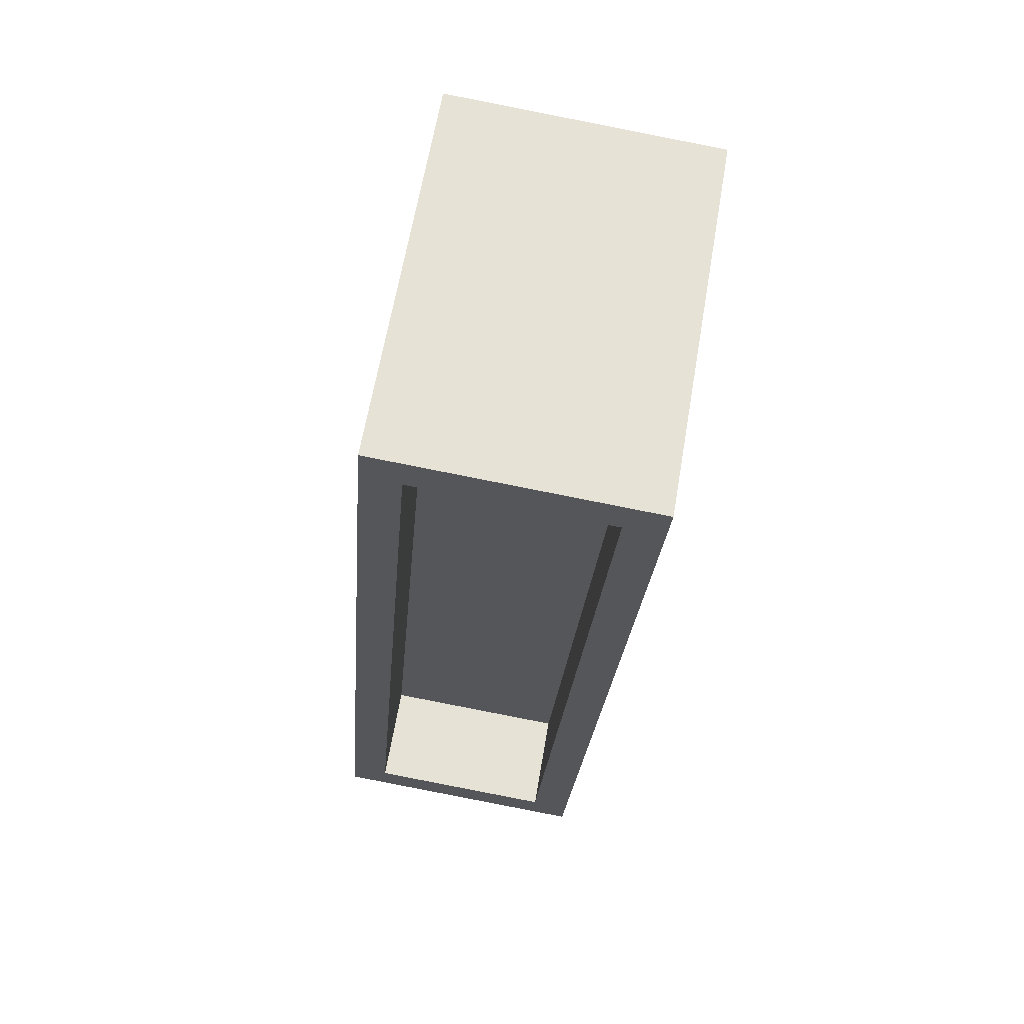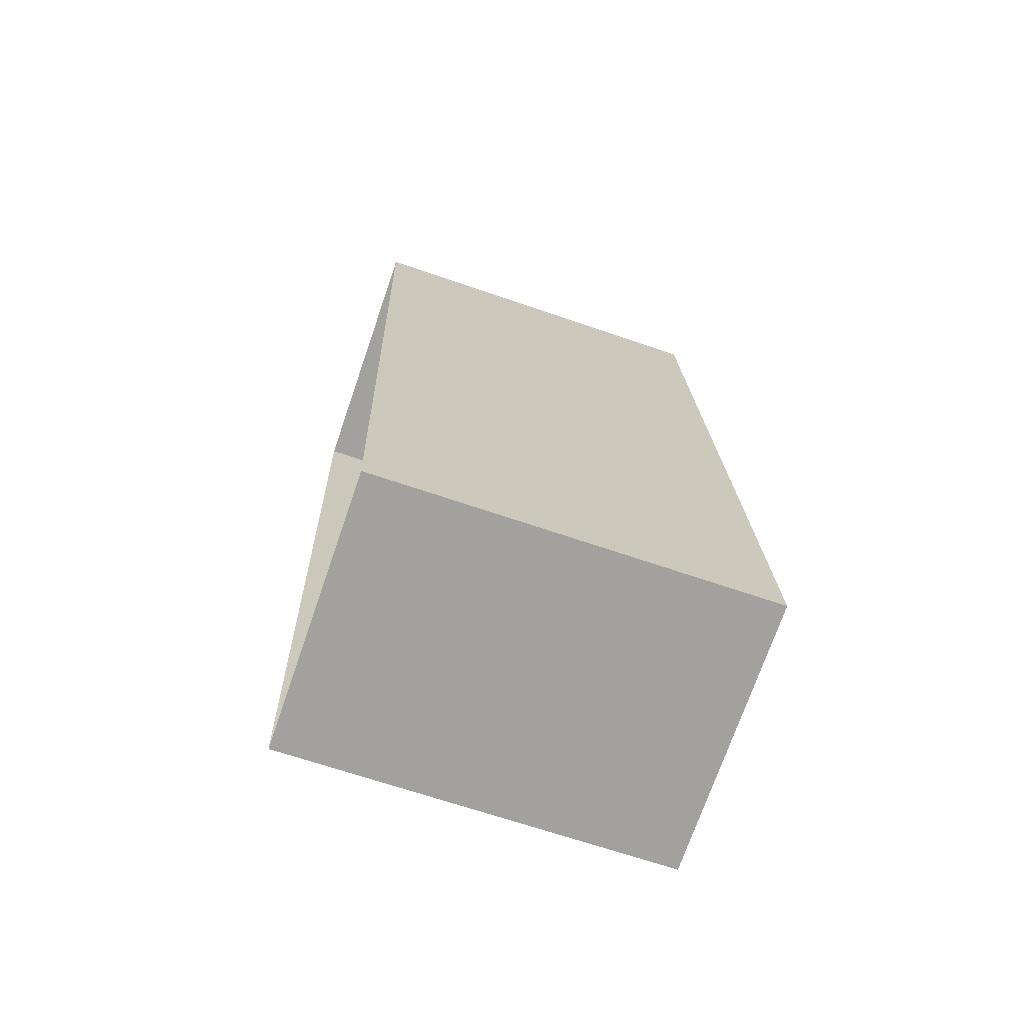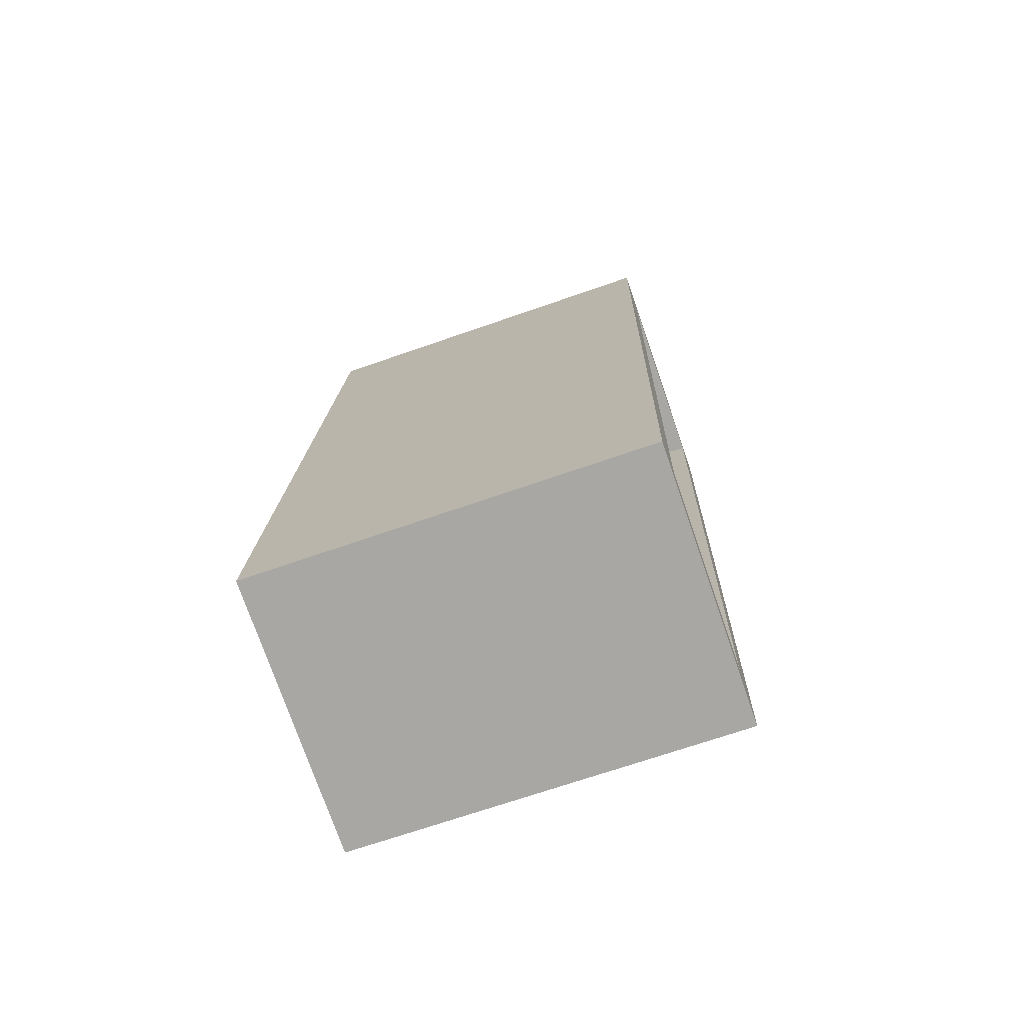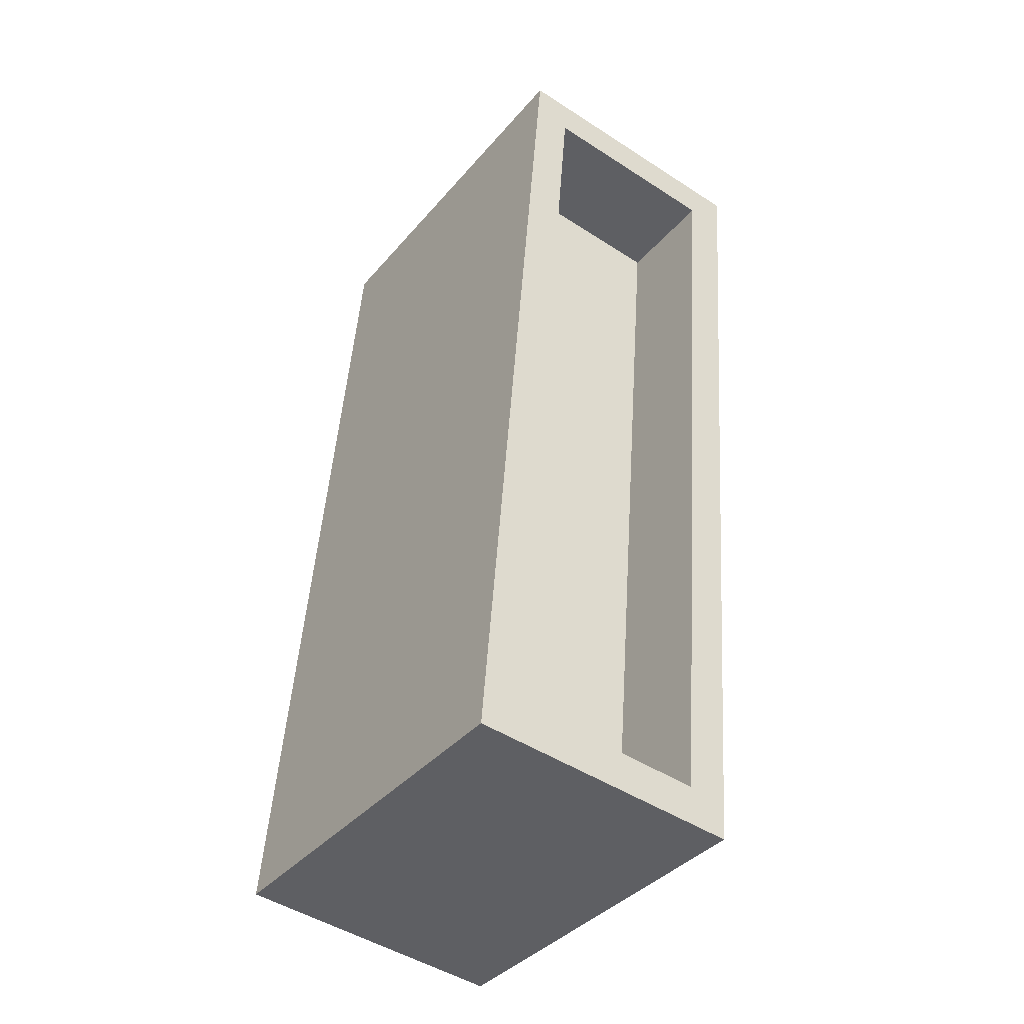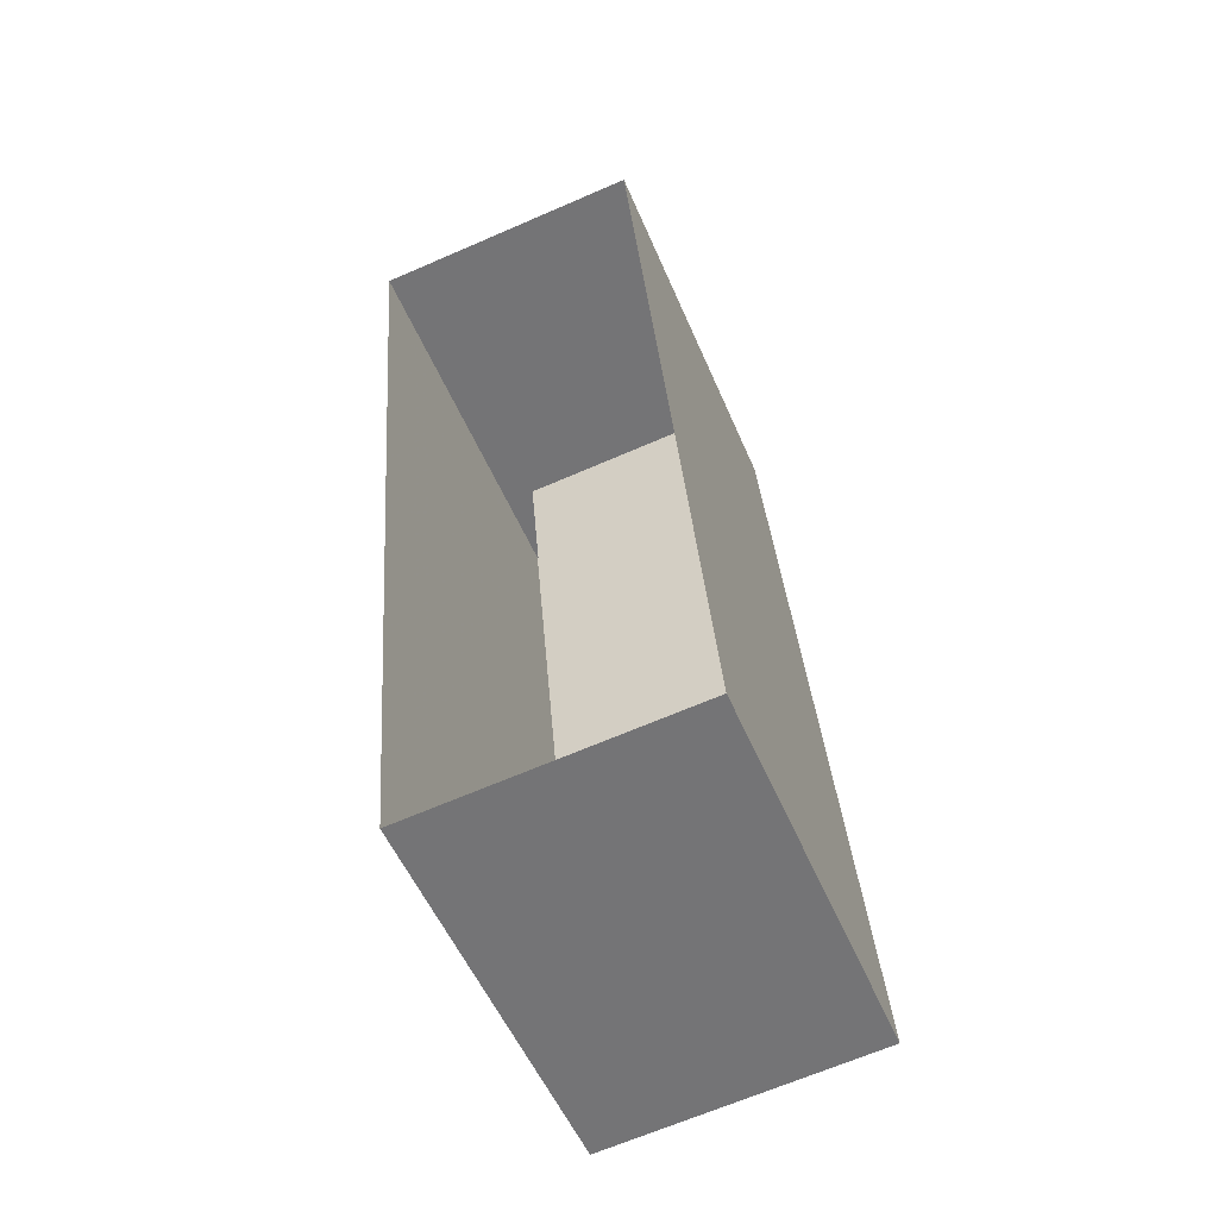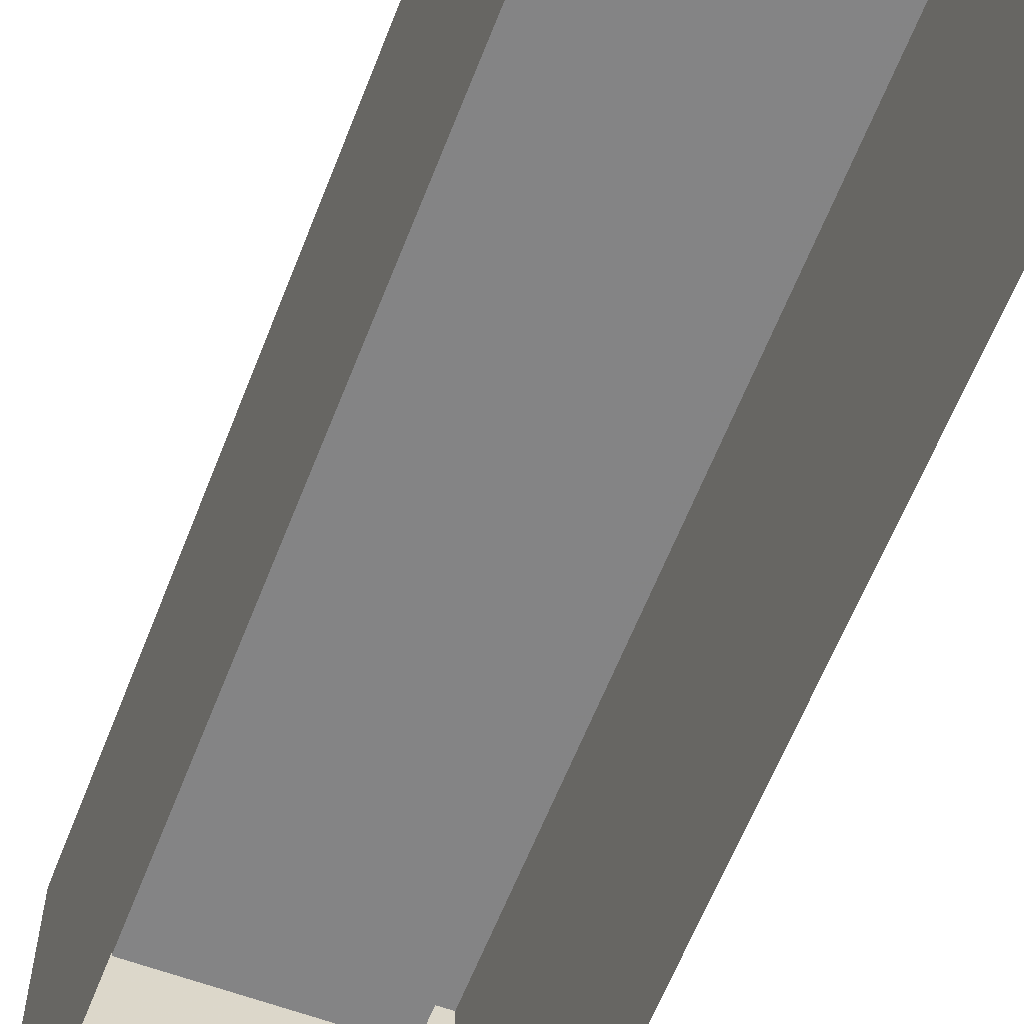
<metadata>
{"format":"obj","ext":"obj","renderer":"f3d","projection":"perspective","resolution":1024,"background":"white","views":[{"elev":63.7,"azim":9.7,"up":"+Y"},{"elev":-66.7,"azim":-109.1,"up":"+Y"},{"elev":-69.6,"azim":-70.8,"up":"+Y"},{"elev":-38.6,"azim":-35.6,"up":"+Y"},{"elev":-53.8,"azim":-157.2,"up":"+Y"},{"elev":-61.5,"azim":-25.9,"up":"+Z"}]}
</metadata>
<code>
v -8333 -4.091e+04 3.56
v -8331 -4.089e+04 3.556
v -8323 -4.089e+04 3.556
v -8325 -4.091e+04 3.56
v -8332 -4.091e+04 11.51
v -8326 -4.091e+04 11.51
v -8325 -4.089e+04 11.51
v -8330 -4.089e+04 11.51
v -8330 -4.089e+04 14.51
v -8323 -4.089e+04 14.51
v -8331 -4.089e+04 14.51
v -8325 -4.089e+04 14.51
v -8326 -4.091e+04 14.51
v -8325 -4.091e+04 14.51
v -8333 -4.091e+04 14.51
v -8332 -4.091e+04 14.51
f 1 2 3
f 4 1 3
f 5 6 7
f 8 5 7
f 9 10 11
f 9 12 10
f 13 14 10
f 12 13 10
f 13 15 14
f 13 16 15
f 9 11 15
f 16 9 15
f 9 8 7
f 12 9 7
f 12 7 6
f 13 12 6
f 16 6 5
f 16 13 6
f 9 5 8
f 9 16 5
f 10 4 3
f 10 14 4
f 15 1 4
f 14 15 4
f 11 2 1
f 15 11 1
f 11 3 2
f 11 10 3

</code>
